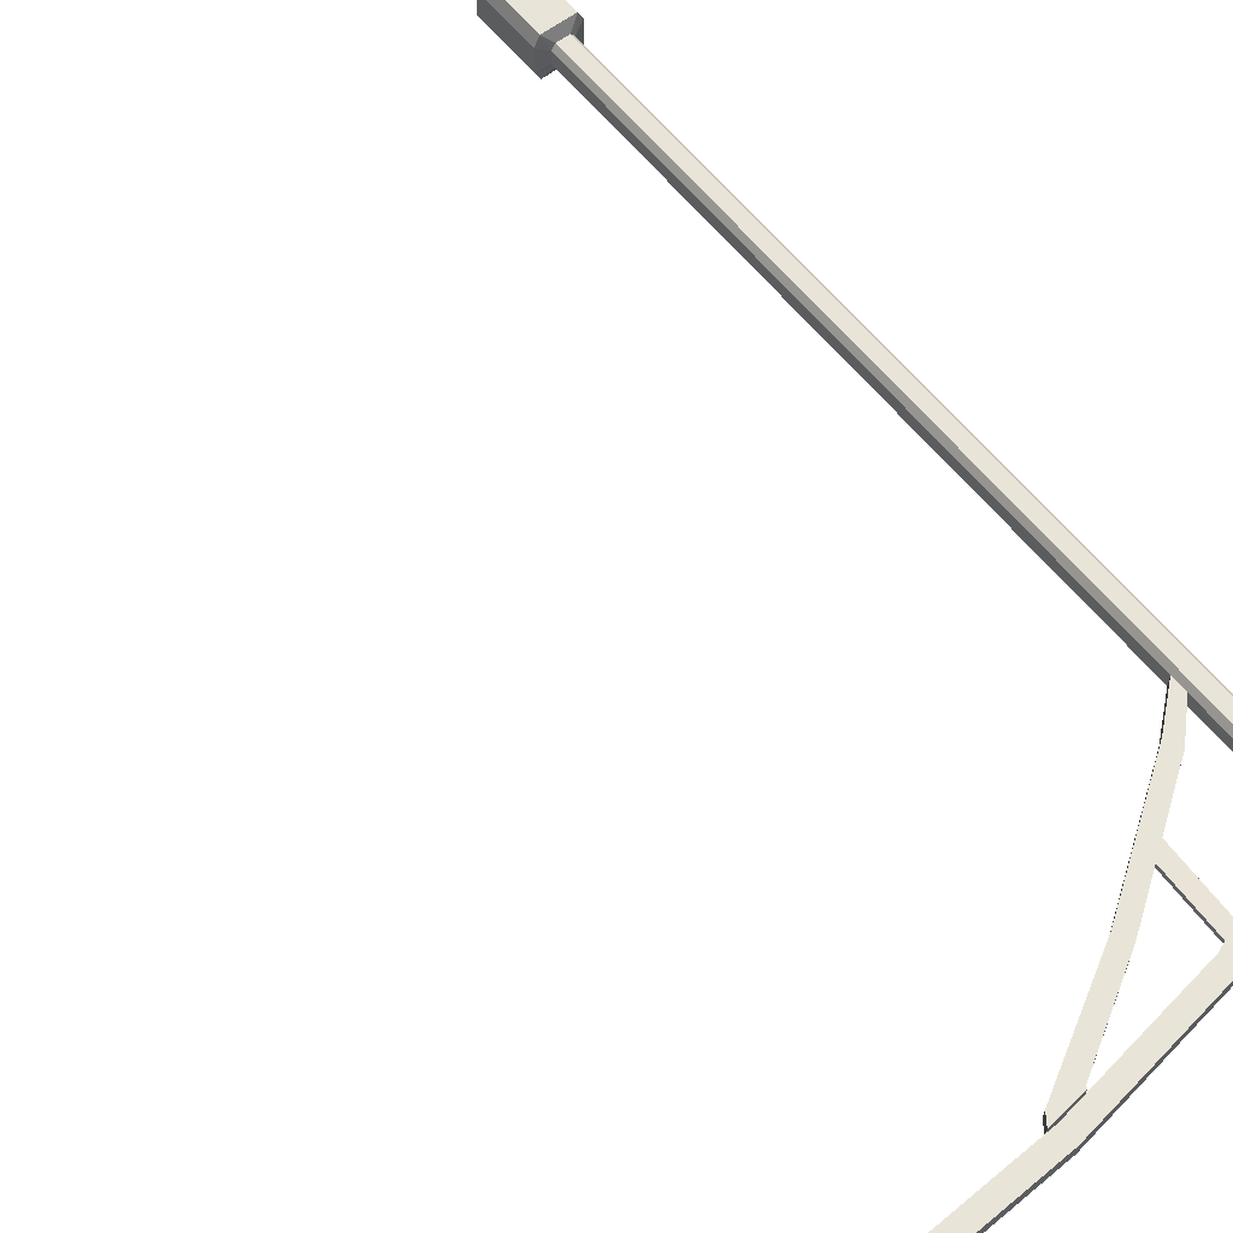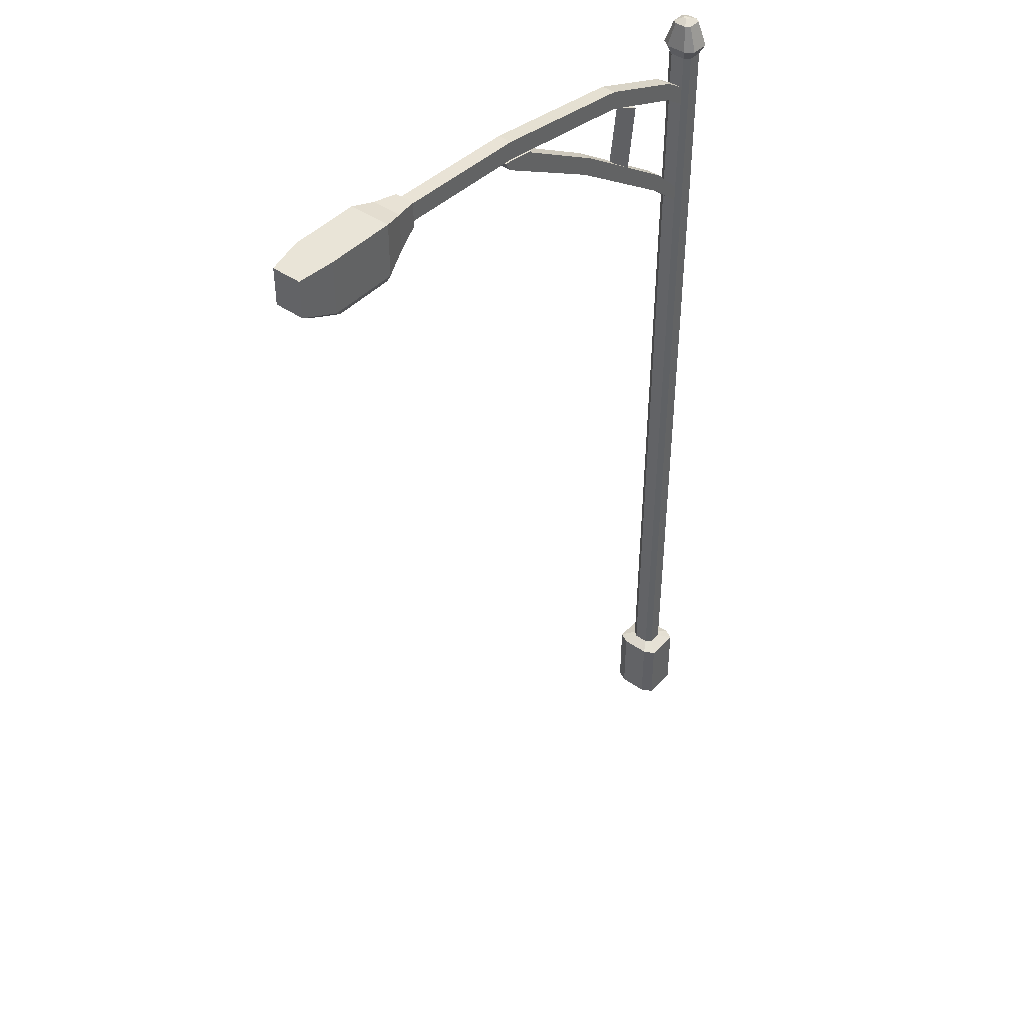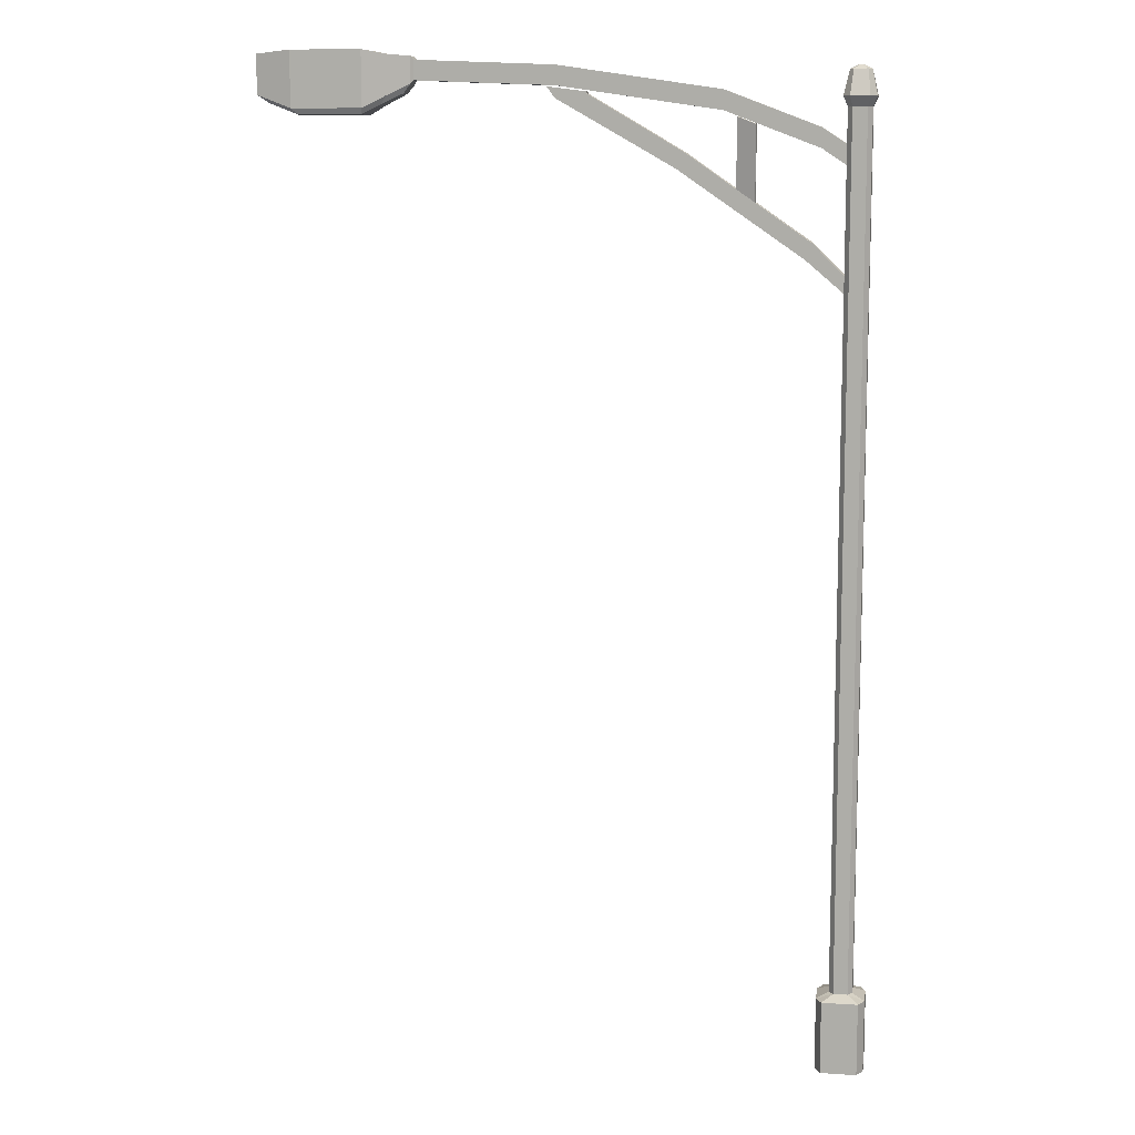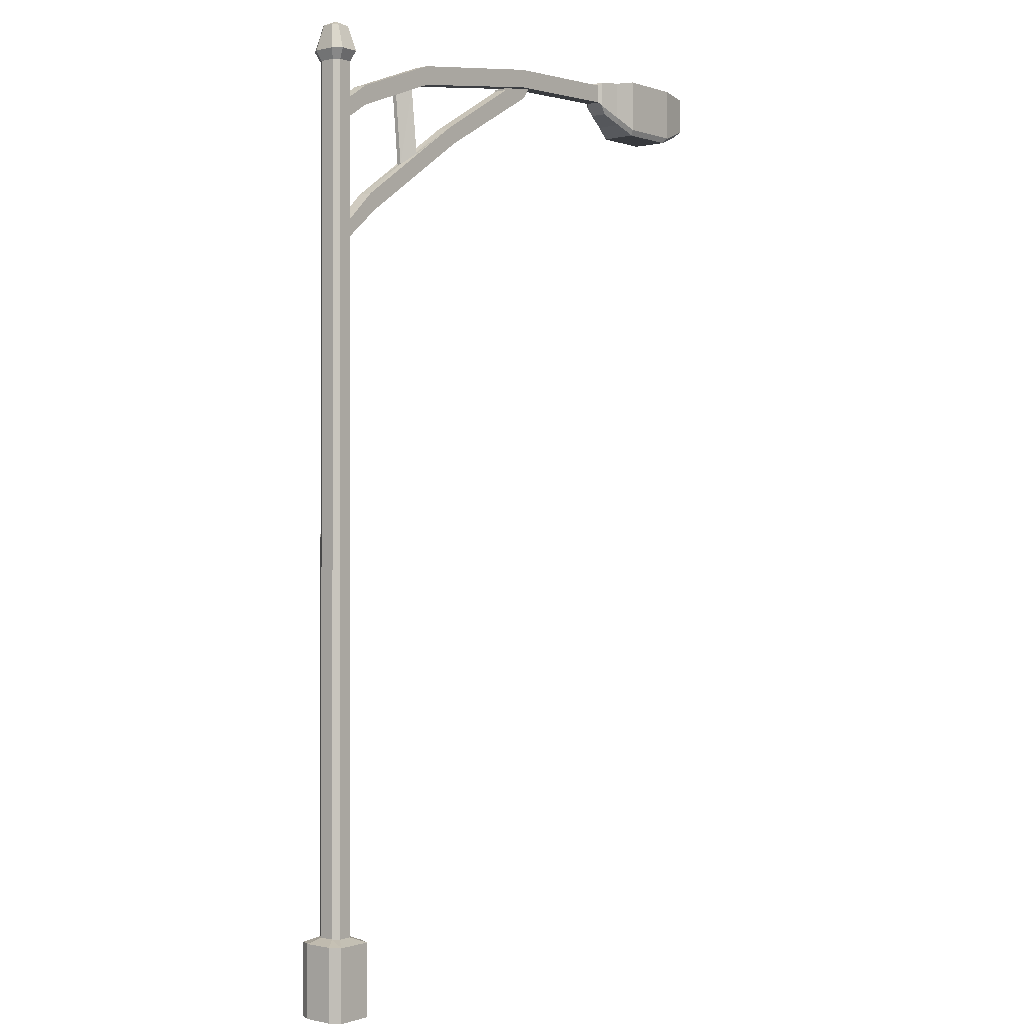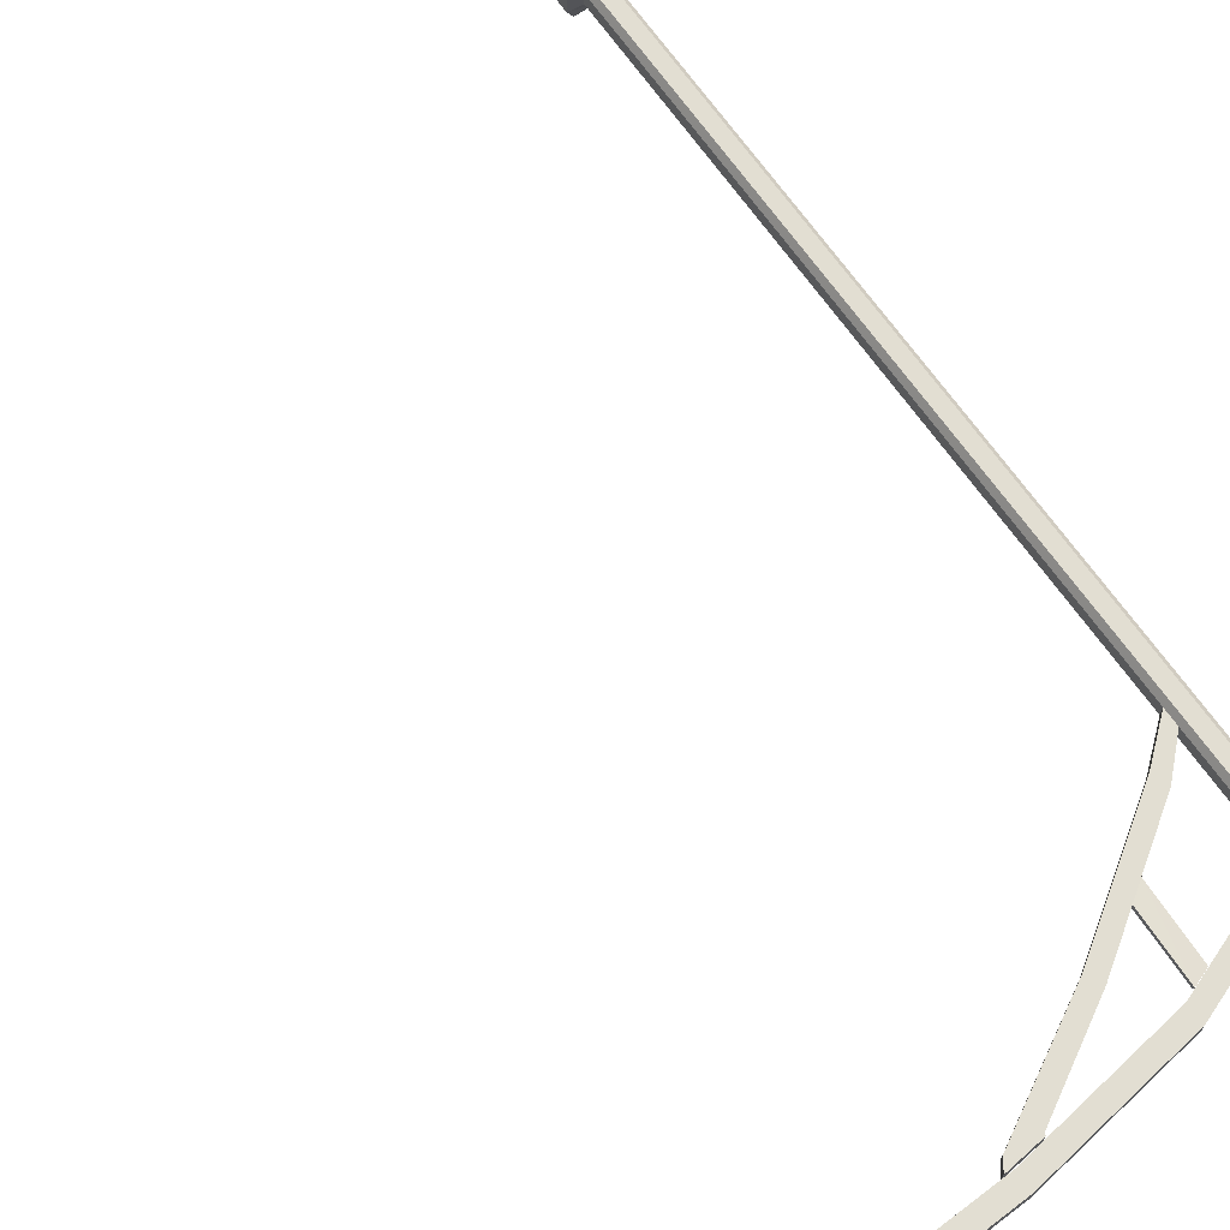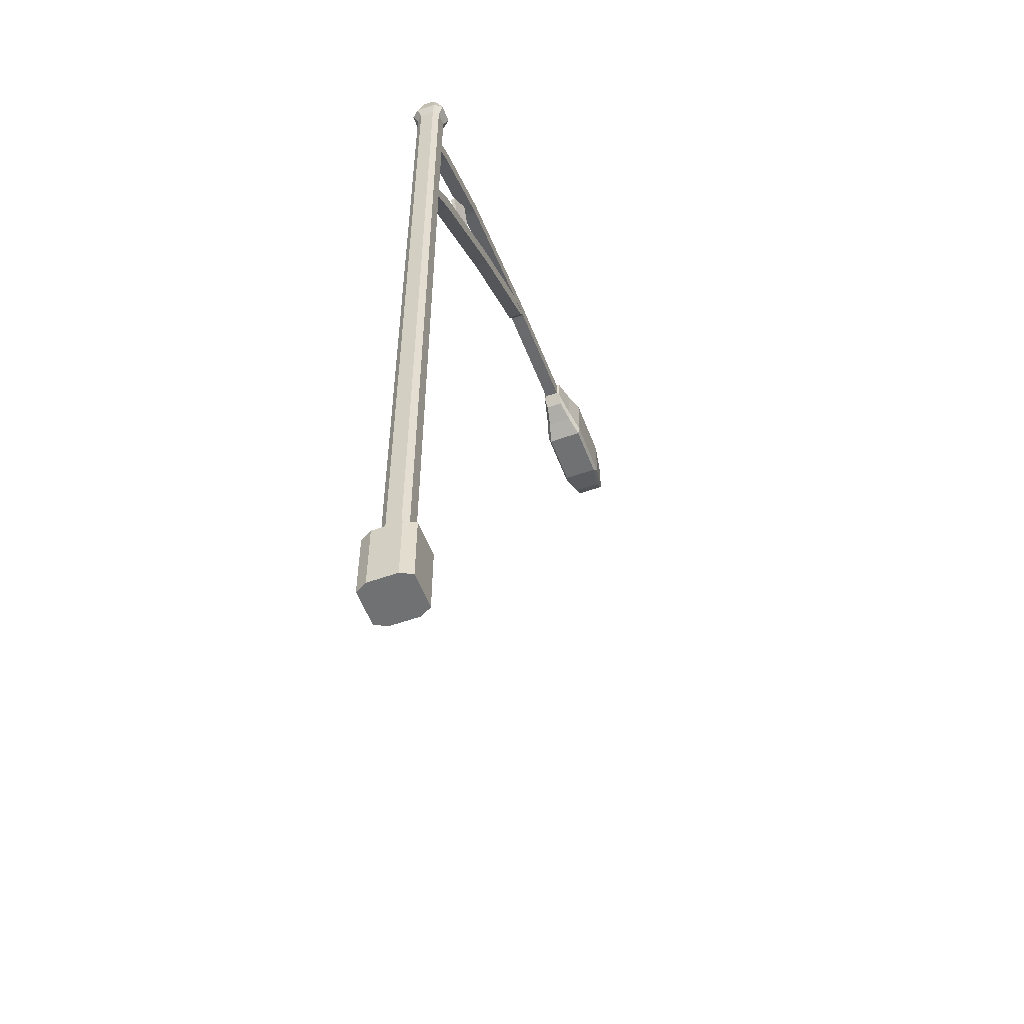
<metadata>
{"format":"obj","ext":"obj","renderer":"f3d","projection":"perspective","resolution":1024,"background":"white","views":[{"elev":59.8,"azim":142.0,"up":"+Z"},{"elev":43.4,"azim":129.4,"up":"+Y"},{"elev":10.4,"azim":-170.6,"up":"+Y"},{"elev":-0.3,"azim":-50.9,"up":"+Y"},{"elev":68.0,"azim":145.1,"up":"+Z"},{"elev":-55.2,"azim":-69.4,"up":"+Y"}]}
</metadata>
<code>
o Cube
v 0.4231 -0.4455 -0.6091
v 0.4231 -0.4455 0.6091
v 0.4231 1.282 -0.6091
v 0.4231 1.282 0.6091
v 0.5647 -0.4455 -0.3414
v 0.5647 -0.4455 0.3414
v 0.5647 1.282 -0.3414
v 0.5647 1.282 0.3414
v 0.1671 1.404 -0.315
v 0.1671 1.404 0.315
v 0.2751 1.404 -0.1765
v 0.2751 1.404 0.1765
v 0.1671 17.64 -0.315
v 0.1671 17.64 0.315
v 0.2751 17.64 -0.1765
v 0.2751 17.64 0.1765
v 0.1671 18.04 -0.315
v 0.1671 18.04 0.315
v 0.2751 18.04 -0.1765
v 0.2751 18.04 0.1765
v 0.1671 20.45 -0.315
v 0.1671 20.45 0.315
v 0.2751 20.45 -0.1765
v 0.2751 20.45 0.1765
v 0.1671 20.91 -0.315
v 0.1671 20.91 0.315
v 0.2751 20.91 -0.1765
v 0.2751 20.91 0.1765
v 0.1671 21.7 -0.315
v 0.1671 21.7 0.315
v 0.2751 21.7 -0.1765
v 0.2751 21.7 0.1765
v 0.2217 21.94 -0.4452
v 0.2217 21.94 0.4452
v 0.3744 21.94 -0.2495
v 0.3744 21.94 0.2495
v 0.1597 22.52 -0.2414
v 0.1597 22.52 0.2414
v 0.2425 22.52 -0.1353
v 0.2425 22.52 0.1353
v 0.02475 22.61 -0.06642
v 0.02475 22.61 0.06642
v 0.04753 22.61 -0.03723
v 0.04753 22.61 0.03723
v -0.4231 -0.4455 -0.6091
v -0.4231 -0.4455 0.6091
v -0.4231 1.282 -0.6091
v -0.4231 1.282 0.6091
v 0 -0.4455 -0.6091
v 0 1.282 -0.6091
v 0 1.282 0.6091
v 0 -0.4455 0.6091
v -0.5647 -0.4455 -0.3414
v -0.5647 -0.4455 0.3414
v -0.5647 1.282 -0.3414
v -0.5647 1.282 0.3414
v -0.1671 1.404 -0.315
v -0.1671 1.404 0.315
v 0 1.404 -0.315
v 0 1.404 0.315
v -0.2751 1.404 -0.1765
v -0.2751 1.404 0.1765
v -0.1671 17.64 -0.315
v -0.1671 17.64 0.315
v 0 17.64 -0.315
v 0 17.64 0.315
v -0.2751 17.64 -0.1765
v -0.2751 17.64 0.1765
v -0.1671 18.04 -0.315
v -0.1671 18.04 0.315
v 0 18.04 -0.315
v 0 18.04 0.315
v -0.2751 18.04 -0.1765
v -0.2751 18.04 0.1765
v -0.1671 20.45 -0.315
v -0.1671 20.45 0.315
v 0 20.45 -0.315
v 0 20.45 0.315
v -0.2751 20.45 -0.1765
v -0.2751 20.45 0.1765
v -0.1671 20.91 -0.315
v -0.1671 20.91 0.315
v 0 20.91 -0.315
v 0 20.91 0.315
v -0.2751 20.91 -0.1765
v -0.2751 20.91 0.1765
v -0.1671 21.7 -0.315
v -0.1671 21.7 0.315
v 0 21.7 -0.315
v 0 21.7 0.315
v -0.2751 21.7 -0.1765
v -0.2751 21.7 0.1765
v -0.2217 21.94 -0.4452
v -0.2217 21.94 0.4452
v 0 21.94 -0.4452
v 0 21.94 0.4452
v -0.3744 21.94 -0.2495
v -0.3744 21.94 0.2495
v -0.1597 22.52 -0.2414
v -0.1597 22.52 0.2414
v 0 22.52 -0.2414
v 0 22.52 0.2414
v -0.2425 22.52 -0.1353
v -0.2425 22.52 0.1353
v -0.02475 22.61 -0.06642
v -0.02475 22.61 0.06642
v 0 22.61 -0.06642
v 0 22.61 0.06642
v -0.04753 22.61 -0.03723
v -0.04753 22.61 0.03723
v 0.8245 20.82 -0.1765
v 0.8245 20.82 0.1765
v 0.8245 21.27 -0.1765
v 0.8245 21.27 0.1765
v 1.139 18.38 -0.1765
v 1.139 18.38 0.1765
v 1.005 18.76 -0.1765
v 1.005 18.76 0.1765
v 2.998 21.64 -0.1765
v 2.998 21.64 0.1765
v 2.998 22.09 -0.1765
v 2.998 22.09 0.1765
v 6.745 22.19 -0.1765
v 6.745 22.19 0.1765
v 6.745 22.64 -0.1765
v 6.745 22.64 0.1765
v 9.968 22.31 -0.1765
v 9.968 22.31 0.1765
v 9.968 22.77 -0.1765
v 9.968 22.77 0.1765
v 4.038 20.37 -0.1765
v 4.038 20.37 0.1765
v 3.833 20.71 -0.1765
v 3.833 20.71 0.1765
v 6.762 21.91 -0.1765
v 6.762 21.91 0.1765
v 6.042 22.01 -0.1765
v 6.042 22.01 0.1765
v 6.943 22.17 -0.1765
v 6.943 22.17 0.1765
v 6.048 22.06 -0.1765
v 6.048 22.06 0.1765
v 2.269 19.62 -0.1176
v 2.258 19.63 -0.00997
v 2.705 19.92 0.009974
v 2.694 19.93 0.1176
v 2.268 21.34 -0.2671
v 2.259 21.35 -0.1594
v 2.696 21.5 -0.1395
v 2.687 21.51 -0.03184
v 10.03 22.23 -0.2395
v 10.03 22.23 0.2395
v 10.03 22.85 -0.2395
v 10.03 22.85 0.2395
v 10.58 21.97 -0.3607
v 10.58 21.97 0.3607
v 10.58 22.89 -0.3607
v 10.58 22.89 0.3607
v 11.09 21.7 -0.5047
v 11.09 21.7 0.5047
v 11.09 22.99 -0.5047
v 11.09 22.99 0.5047
v 12.74 21.7 -0.5047
v 12.74 21.7 0.5047
v 12.74 22.99 -0.5047
v 12.74 22.99 0.5047
v 13.56 22 -0.3555
v 13.56 22 0.3555
v 13.56 22.91 -0.3555
v 13.56 22.91 0.3555
v 10.2 22.03 -0.2103
v 10.2 22.03 0.2103
v 10.68 21.79 -0.3168
v 10.68 21.79 0.3168
v 11.13 21.56 -0.4432
v 11.13 21.56 0.4432
v 12.58 21.56 -0.4432
v 12.58 21.56 0.4432
v 13.3 21.82 -0.3122
v 13.3 21.82 0.3122
f 1 3 7 5
f 1 2 52 49
f 59 9 3 50
f 3 1 49 50
f 2 4 51 52
f 5 7 8 6
f 6 8 4 2
f 9 11 7 3
f 2 1 5 6
f 65 13 9 59
f 16 14 10 12
f 11 12 8 7
f 51 4 10 60
f 12 10 4 8
f 71 17 13 65
f 20 18 14 16
f 13 15 11 9
f 60 10 14 66
f 15 16 12 11
f 21 23 19 17
f 77 21 17 71
f 17 19 15 13
f 66 14 18 72
f 117 115 15 19
f 111 112 24 23
f 78 22 26 84
f 72 18 22 78
f 23 24 20 19
f 24 22 18 20
f 89 29 25 83
f 32 30 26 28
f 28 26 22 24
f 83 25 21 77
f 25 27 23 21
f 95 33 29 89
f 36 34 30 32
f 29 31 27 25
f 84 26 30 90
f 31 32 28 27
f 37 39 35 33
f 101 37 33 95
f 33 35 31 29
f 90 30 34 96
f 35 36 32 31
f 43 44 40 39
f 102 38 42 108
f 96 34 38 102
f 39 40 36 35
f 40 38 34 36
f 41 107 108 42
f 41 42 44 43
f 44 42 38 40
f 107 41 37 101
f 41 43 39 37
f 45 53 55 47
f 45 49 52 46
f 59 50 47 57
f 47 50 49 45
f 46 52 51 48
f 53 54 56 55
f 54 46 48 56
f 57 47 55 61
f 53 45 46 54
f 65 59 57 63
f 68 62 58 64
f 61 55 56 62
f 51 60 58 48
f 62 56 48 58
f 71 65 63 69
f 74 68 64 70
f 63 57 61 67
f 60 66 64 58
f 67 61 62 68
f 75 69 73 79
f 77 71 69 75
f 69 63 67 73
f 66 72 70 64
f 73 67 68 74
f 85 79 80 86
f 78 84 82 76
f 72 78 76 70
f 79 73 74 80
f 80 74 70 76
f 89 83 81 87
f 92 86 82 88
f 86 80 76 82
f 83 77 75 81
f 81 75 79 85
f 95 89 87 93
f 98 92 88 94
f 87 81 85 91
f 84 90 88 82
f 91 85 86 92
f 99 93 97 103
f 101 95 93 99
f 93 87 91 97
f 90 96 94 88
f 97 91 92 98
f 109 103 104 110
f 102 108 106 100
f 96 102 100 94
f 103 97 98 104
f 104 98 94 100
f 105 106 108 107
f 105 109 110 106
f 110 104 100 106
f 107 101 99 105
f 105 99 103 109
f 113 114 122 121
f 27 28 114 113
f 28 24 112 114
f 23 27 113 111
f 132 134 118 116
f 116 118 20 16
f 115 116 16 15
f 19 20 118 117
f 119 121 125 123
f 114 112 120 122
f 111 113 121 119
f 119 120 112 111
f 123 125 129 127
f 123 124 120 119
f 121 122 126 125
f 122 120 124 126
f 151 152 128 127
f 127 128 124 123
f 125 126 130 129
f 126 124 128 130
f 137 135 131 133
f 133 131 115 117
f 131 132 116 115
f 143 145 133 117
f 140 142 138 136
f 135 136 132 131
f 133 134 138 137
f 136 138 134 132
f 141 142 140 139
f 141 139 135 137
f 139 140 136 135
f 137 138 142 141
f 149 150 146 145
f 146 144 118 134
f 145 146 134 133
f 117 118 144 143
f 147 148 150 149
f 150 148 144 146
f 147 149 145 143
f 143 144 148 147
f 151 153 157 155
f 129 130 154 153
f 130 128 152 154
f 127 129 153 151
f 155 157 161 159
f 171 172 152 151
f 153 154 158 157
f 154 152 156 158
f 162 160 164 166
f 160 156 174 176
f 157 158 162 161
f 158 156 160 162
f 165 166 170 169
f 159 161 165 163
f 176 178 164 160
f 161 162 166 165
f 169 170 168 167
f 166 164 168 170
f 163 165 169 167
f 175 173 155 159
f 173 174 172 171
f 175 176 174 173
f 177 178 176 175
f 179 180 178 177
f 177 175 159 163
f 173 171 151 155
f 178 180 168 164
f 167 168 180 179
f 156 152 172 174
f 179 177 163 167

</code>
